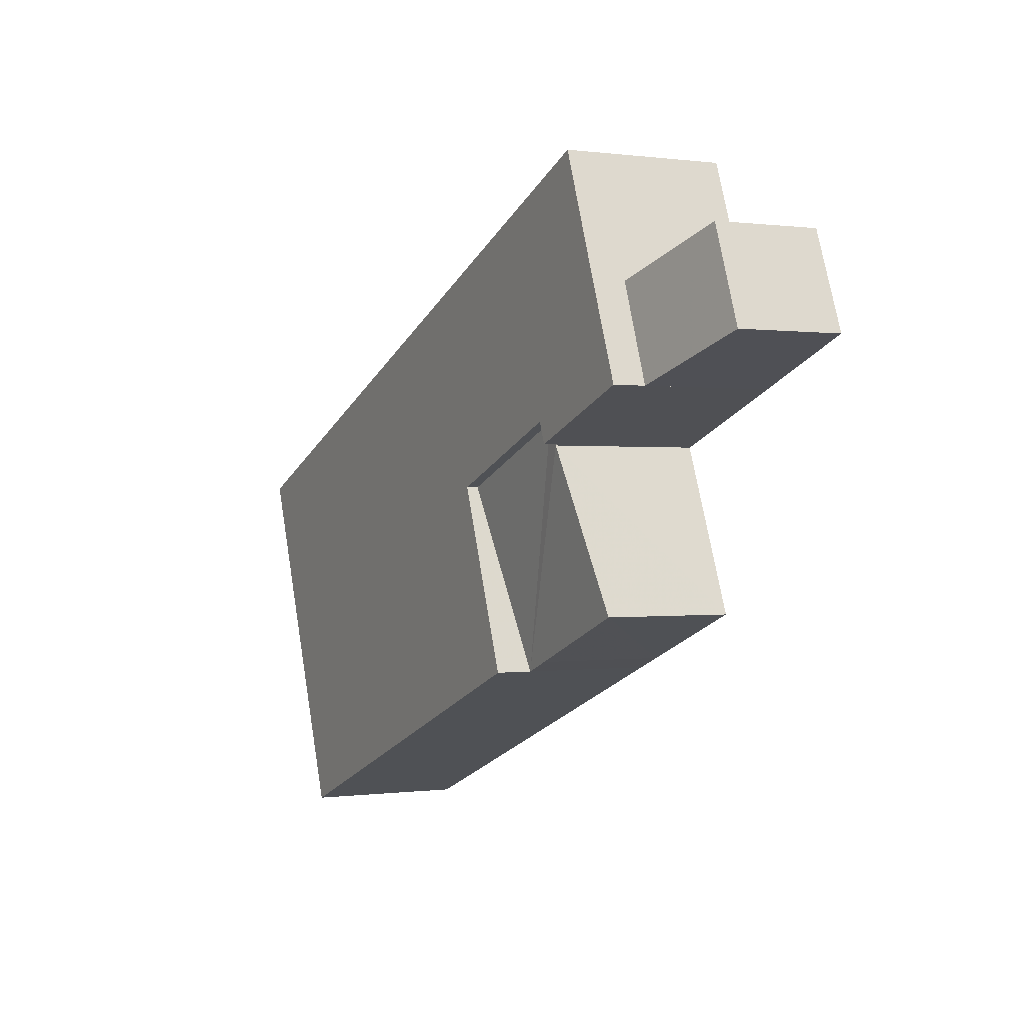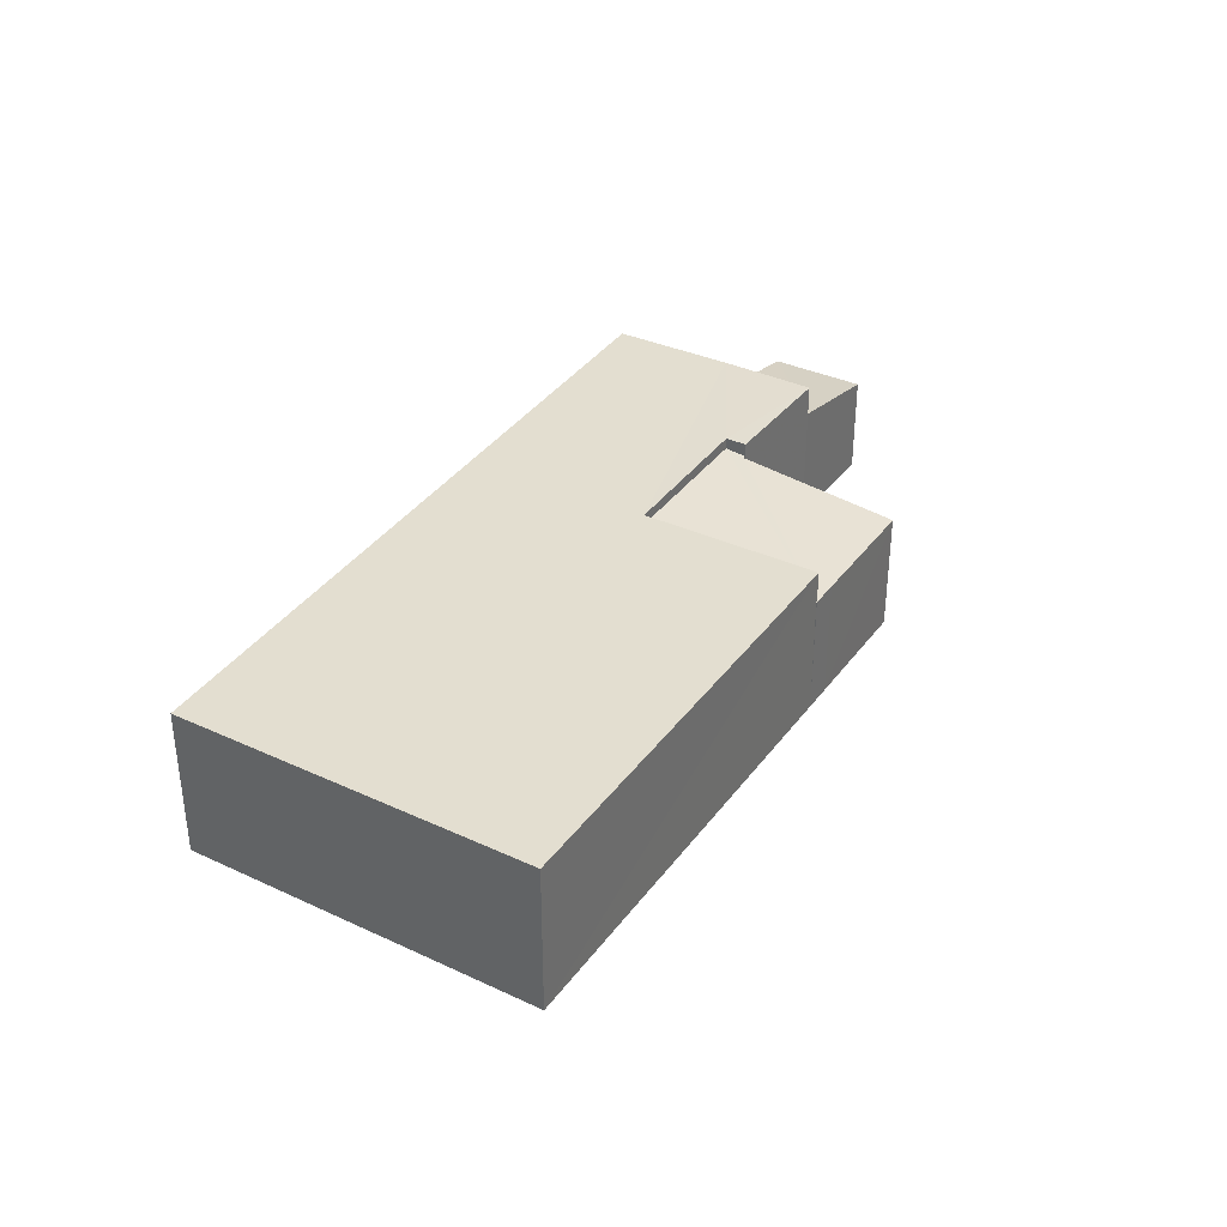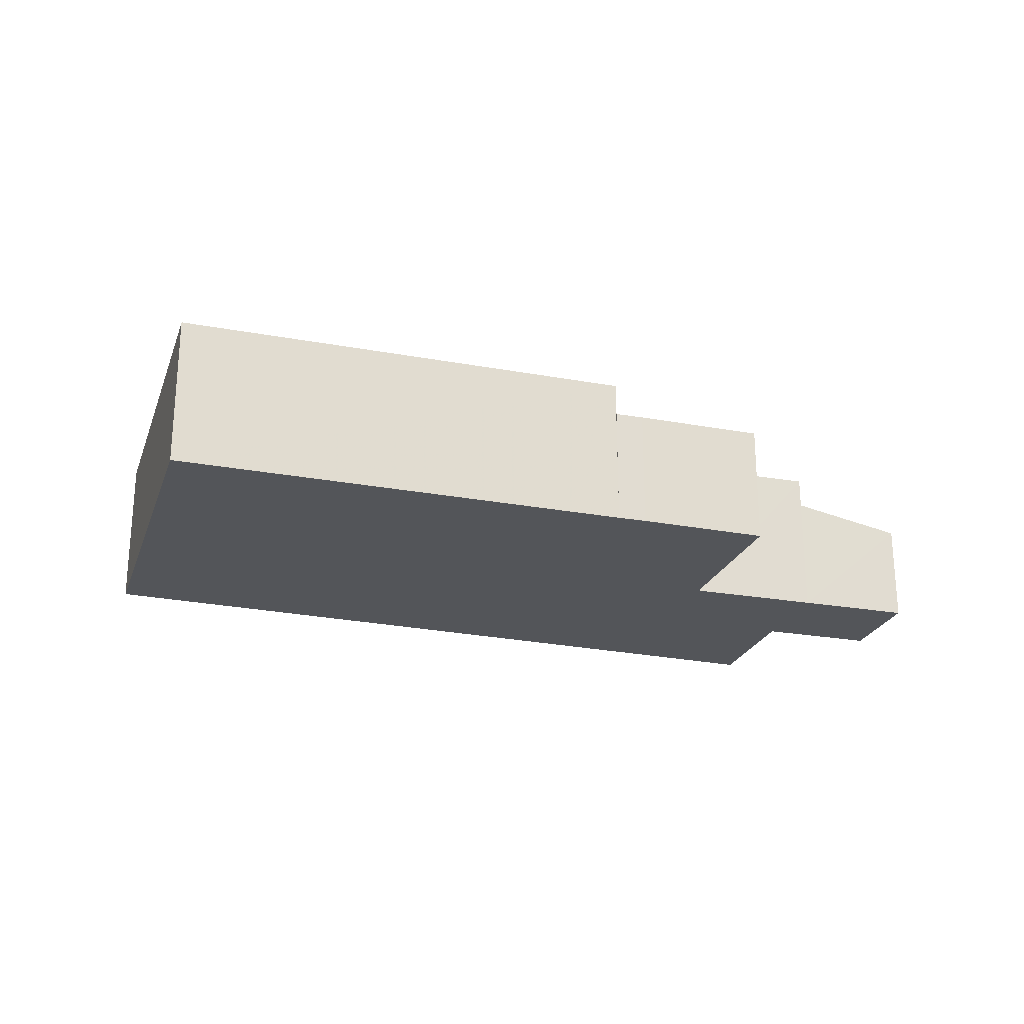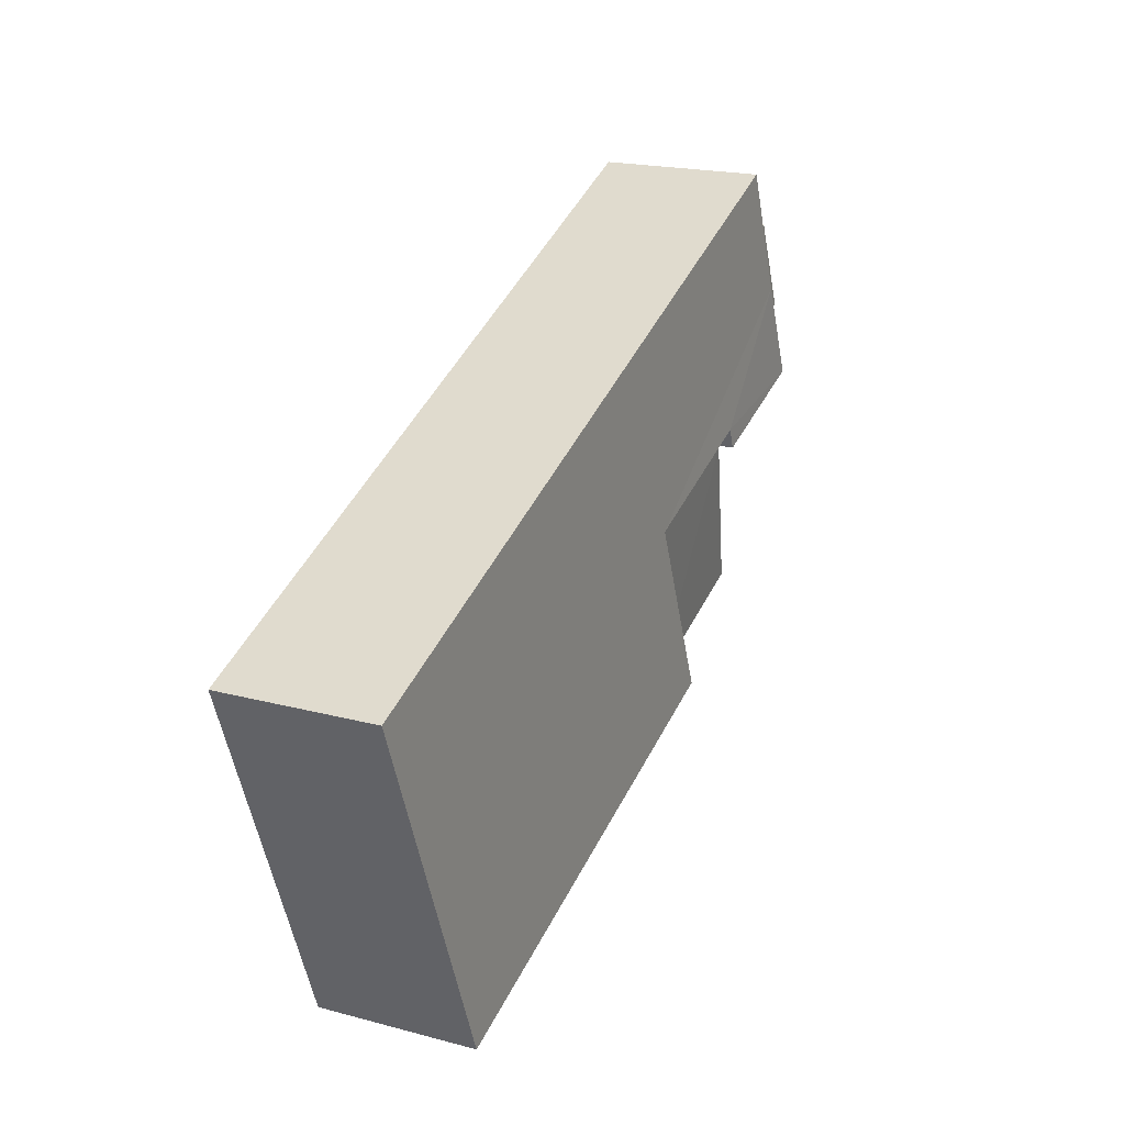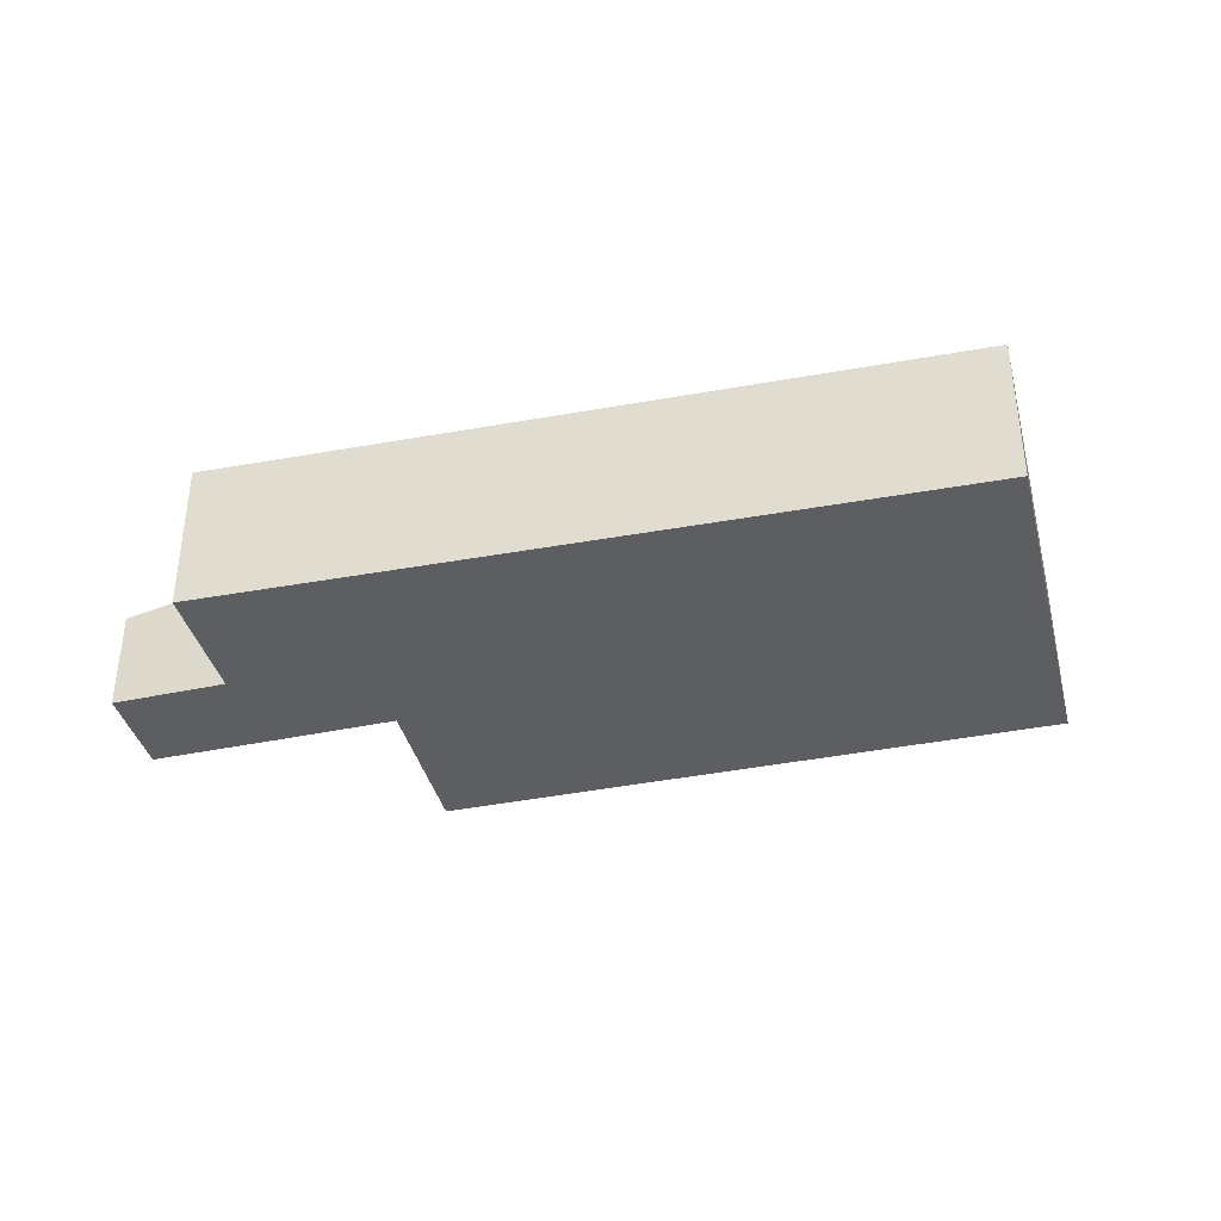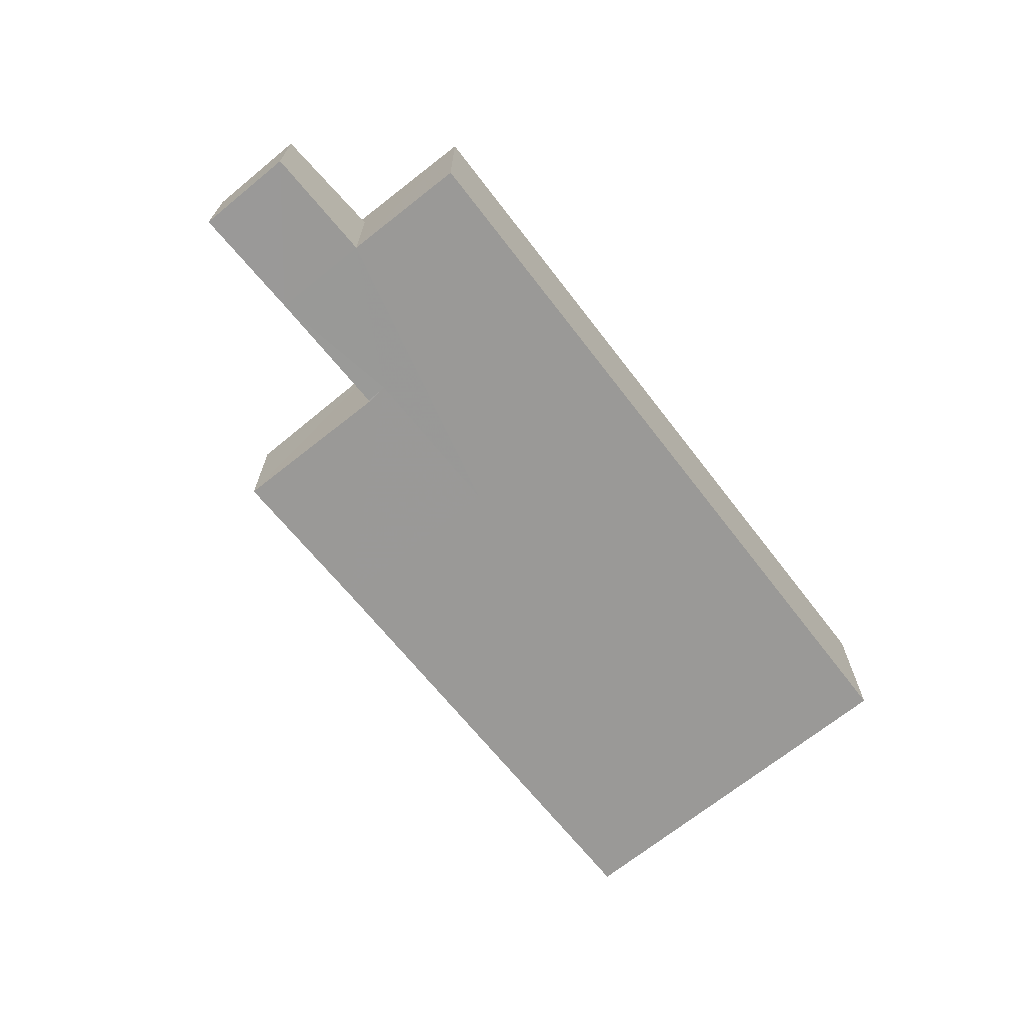
<metadata>
{"format":"obj","ext":"obj","renderer":"f3d","projection":"perspective","resolution":1024,"background":"white","views":[{"elev":-0.0,"azim":62.7,"up":"+Y"},{"elev":35.9,"azim":-37.3,"up":"+Z"},{"elev":-24.2,"azim":3.9,"up":"+Z"},{"elev":19.6,"azim":-63.4,"up":"+Y"},{"elev":-37.9,"azim":-144.4,"up":"+Z"},{"elev":-69.0,"azim":150.1,"up":"+Z"}]}
</metadata>
<code>
v 1.725e+05 1.908e+05 2.249
v 1.725e+05 1.908e+05 0
v 1.725e+05 1.908e+05 1.848
v 1.725e+05 1.908e+05 0
v 1.725e+05 1.908e+05 1.868
v 1.725e+05 1.908e+05 0
v 1.725e+05 1.908e+05 2.272
v 1.725e+05 1.908e+05 0
v 1.725e+05 1.908e+05 2.249
v 1.725e+05 1.908e+05 0
v 1.725e+05 1.908e+05 2.249
v 1.725e+05 1.908e+05 1.848
v 1.725e+05 1.908e+05 0
v 1.725e+05 1.908e+05 0
v 1.725e+05 1.908e+05 1.848
v 1.725e+05 1.908e+05 1.868
v 1.725e+05 1.908e+05 0
v 1.725e+05 1.908e+05 0
v 1.725e+05 1.908e+05 1.868
v 1.725e+05 1.908e+05 2.272
v 1.725e+05 1.908e+05 0
v 1.725e+05 1.908e+05 0
v 1.725e+05 1.908e+05 2.272
v 1.725e+05 1.908e+05 2.249
v 1.725e+05 1.908e+05 0
v 1.725e+05 1.908e+05 0
v 1.725e+05 1.908e+05 2.796
v 1.725e+05 1.908e+05 0
v 1.725e+05 1.908e+05 2.821
v 1.725e+05 1.908e+05 0
v 1.725e+05 1.908e+05 2.828
v 1.725e+05 1.908e+05 0
v 1.725e+05 1.908e+05 2.828
v 1.725e+05 1.908e+05 0
v 1.725e+05 1.908e+05 2.834
v 1.725e+05 1.908e+05 0
v 1.725e+05 1.908e+05 2.829
v 1.725e+05 1.908e+05 0
v 1.725e+05 1.908e+05 2.828
v 1.725e+05 1.908e+05 0
v 1.725e+05 1.908e+05 2.822
v 1.725e+05 1.908e+05 0
v 1.725e+05 1.908e+05 2.833
v 1.725e+05 1.908e+05 0
v 1.725e+05 1.908e+05 2.817
v 1.725e+05 1.908e+05 0
v 1.725e+05 1.908e+05 2.796
v 1.725e+05 1.908e+05 0
v 1.725e+05 1.908e+05 2.796
v 1.725e+05 1.908e+05 2.821
v 1.725e+05 1.908e+05 0
v 1.725e+05 1.908e+05 0
v 1.725e+05 1.908e+05 2.821
v 1.725e+05 1.908e+05 2.828
v 1.725e+05 1.908e+05 0
v 1.725e+05 1.908e+05 0
v 1.725e+05 1.908e+05 2.828
v 1.725e+05 1.908e+05 2.828
v 1.725e+05 1.908e+05 0
v 1.725e+05 1.908e+05 0
v 1.725e+05 1.908e+05 2.828
v 1.725e+05 1.908e+05 2.834
v 1.725e+05 1.908e+05 0
v 1.725e+05 1.908e+05 0
v 1.725e+05 1.908e+05 2.834
v 1.725e+05 1.908e+05 2.829
v 1.725e+05 1.908e+05 0
v 1.725e+05 1.908e+05 0
v 1.725e+05 1.908e+05 2.829
v 1.725e+05 1.908e+05 2.828
v 1.725e+05 1.908e+05 0
v 1.725e+05 1.908e+05 0
v 1.725e+05 1.908e+05 2.828
v 1.725e+05 1.908e+05 2.822
v 1.725e+05 1.908e+05 0
v 1.725e+05 1.908e+05 0
v 1.725e+05 1.908e+05 2.822
v 1.725e+05 1.908e+05 2.833
v 1.725e+05 1.908e+05 0
v 1.725e+05 1.908e+05 0
v 1.725e+05 1.908e+05 2.833
v 1.725e+05 1.908e+05 2.817
v 1.725e+05 1.908e+05 0
v 1.725e+05 1.908e+05 0
v 1.725e+05 1.908e+05 2.817
v 1.725e+05 1.908e+05 2.796
v 1.725e+05 1.908e+05 0
v 1.725e+05 1.908e+05 0
v 1.725e+05 1.908e+05 2.584
v 1.725e+05 1.908e+05 0
v 1.725e+05 1.908e+05 2.584
v 1.725e+05 1.908e+05 0
v 1.725e+05 1.908e+05 2.229
v 1.725e+05 1.908e+05 0
v 1.725e+05 1.908e+05 2.229
v 1.725e+05 1.908e+05 0
v 1.725e+05 1.908e+05 2.219
v 1.725e+05 1.908e+05 0
v 1.725e+05 1.908e+05 2.217
v 1.725e+05 1.908e+05 0
v 1.725e+05 1.908e+05 2.217
v 1.725e+05 1.908e+05 0
v 1.725e+05 1.908e+05 2.621
v 1.725e+05 1.908e+05 0
v 1.725e+05 1.908e+05 2.632
v 1.725e+05 1.908e+05 0
v 1.725e+05 1.908e+05 2.584
v 1.725e+05 1.908e+05 0
v 1.725e+05 1.908e+05 2.584
v 1.725e+05 1.908e+05 2.584
v 1.725e+05 1.908e+05 0
v 1.725e+05 1.908e+05 0
v 1.725e+05 1.908e+05 2.584
v 1.725e+05 1.908e+05 2.229
v 1.725e+05 1.908e+05 0
v 1.725e+05 1.908e+05 0
v 1.725e+05 1.908e+05 2.229
v 1.725e+05 1.908e+05 2.229
v 1.725e+05 1.908e+05 0
v 1.725e+05 1.908e+05 0
v 1.725e+05 1.908e+05 2.229
v 1.725e+05 1.908e+05 2.219
v 1.725e+05 1.908e+05 0
v 1.725e+05 1.908e+05 0
v 1.725e+05 1.908e+05 2.219
v 1.725e+05 1.908e+05 2.217
v 1.725e+05 1.908e+05 0
v 1.725e+05 1.908e+05 0
v 1.725e+05 1.908e+05 2.217
v 1.725e+05 1.908e+05 2.217
v 1.725e+05 1.908e+05 0
v 1.725e+05 1.908e+05 0
v 1.725e+05 1.908e+05 2.217
v 1.725e+05 1.908e+05 2.621
v 1.725e+05 1.908e+05 0
v 1.725e+05 1.908e+05 0
v 1.725e+05 1.908e+05 2.621
v 1.725e+05 1.908e+05 2.632
v 1.725e+05 1.908e+05 0
v 1.725e+05 1.908e+05 0
v 1.725e+05 1.908e+05 2.632
v 1.725e+05 1.908e+05 2.584
v 1.725e+05 1.908e+05 0
v 1.725e+05 1.908e+05 0
f 3 9 7
f 7 5 3
f 8 10 4
f 4 6 8
f 11 12 13
f 11 13 14
f 15 16 17
f 15 17 18
f 19 20 21
f 19 21 22
f 23 24 25
f 23 25 26
f 29 47 45
f 45 43 41
f 39 37 35
f 35 33 31
f 29 45 41
f 39 35 31
f 31 29 41
f 41 39 31
f 46 48 30
f 42 44 46
f 36 38 40
f 32 34 36
f 42 46 30
f 32 36 40
f 42 30 32
f 32 40 42
f 49 50 51
f 49 51 52
f 53 54 55
f 53 55 56
f 57 58 59
f 57 59 60
f 61 62 63
f 61 63 64
f 65 66 67
f 65 67 68
f 69 70 71
f 69 71 72
f 73 74 75
f 73 75 76
f 77 78 79
f 77 79 80
f 81 82 83
f 81 83 84
f 85 86 87
f 85 87 88
f 91 107 105
f 105 103 101
f 101 99 97
f 97 95 93
f 91 105 101
f 101 97 93
f 93 91 101
f 106 108 92
f 102 104 106
f 98 100 102
f 94 96 98
f 102 106 92
f 94 98 102
f 102 92 94
f 109 110 111
f 109 111 112
f 113 114 115
f 113 115 116
f 117 118 119
f 117 119 120
f 121 122 123
f 121 123 124
f 125 126 127
f 125 127 128
f 129 130 131
f 129 131 132
f 133 134 135
f 133 135 136
f 137 138 139
f 137 139 140
f 141 142 143
f 141 143 144

</code>
